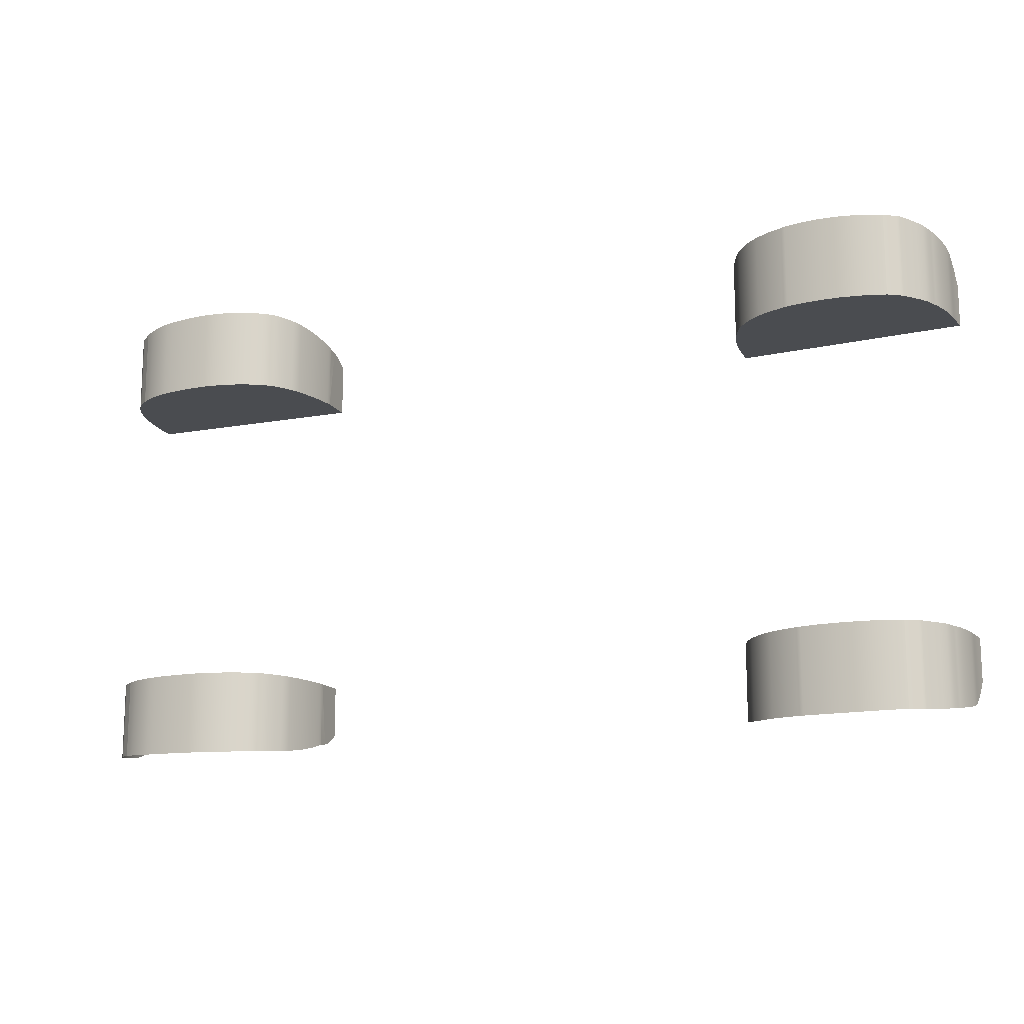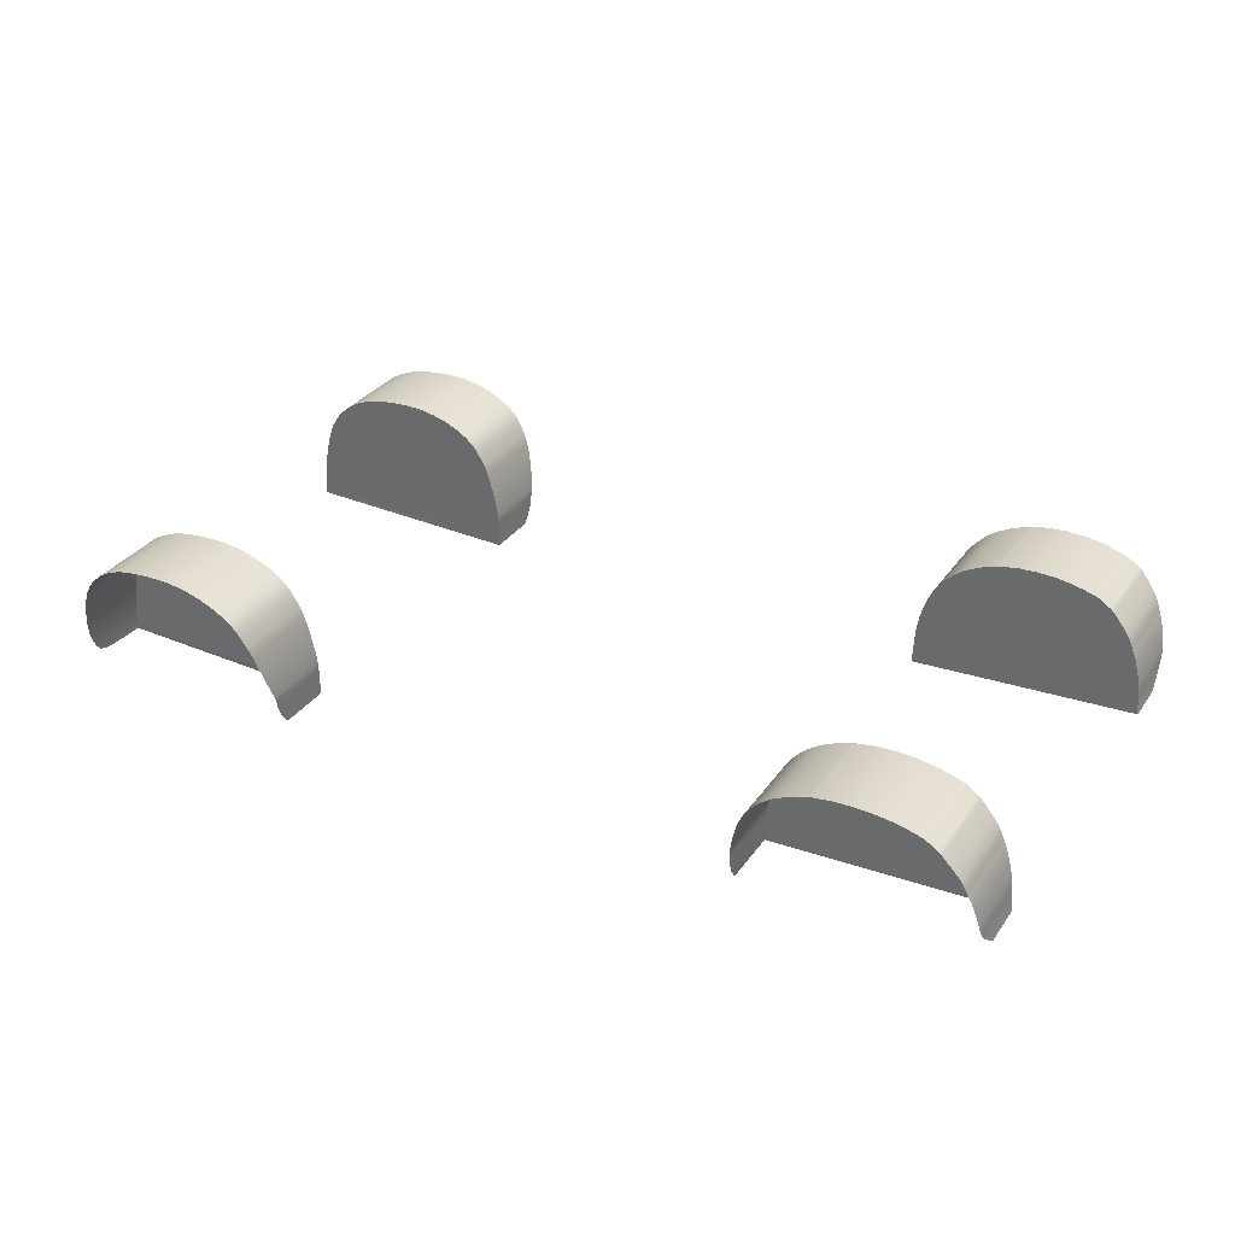
<metadata>
{"format":"obj","ext":"obj","renderer":"f3d","projection":"perspective","resolution":1024,"background":"white","views":[{"elev":-15.1,"azim":-158.5,"up":"+Z"},{"elev":32.9,"azim":-150.1,"up":"+Y"}]}
</metadata>
<code>
v  115.5 -37.95 -74.39
v  115.5 -39.64 -103
v  115.5 -35.33 -74.39
v  115.5 -37.95 -103.7
v  115.5 -42.01 -101.6
v  115.5 -39.64 -74.39
v  115.5 -42.01 -74.39
v  115.5 -45.7 -98.89
v  115.5 -45.7 -74.39
v  115.5 -31.18 -74.39
v  115.5 -35.33 -104.5
v  115.5 -30.37 -74.39
v  115.5 -31.18 -105.3
v  221 -35.23 -104.4
v  221.3 -38.93 -102.6
v  221 -35.23 -74.39
v  221.3 -38.93 -74.39
v  221.5 -42.07 -100
v  221.5 -42.07 -74.39
v  219.4 -22.03 -107.9
v  219.9 -25.73 -107.3
v  219.4 -22.03 -74.39
v  219.9 -25.73 -74.39
v  220.3 -29 -106.6
v  220.3 -29 -74.39
v  217.3 -13.11 -109.1
v  218.5 -17.74 -108.5
v  217.3 -13.11 -74.39
v  218.5 -17.74 -74.39
v  214 -4.065 -110.2
v  215.8 -8.453 -109.7
v  214 -4.065 -74.39
v  215.8 -8.453 -74.39
v  208.4 4.224 -111
v  209.2 3.45 -110.9
v  208.4 4.224 -74.39
v  209.2 3.45 -74.39
v  209.9 2.42 -110.8
v  209.9 2.42 -74.39
v  220.7 -32.05 -105.7
v  220.7 -32.05 -74.39
v  221.5 -43.57 -96.54
v  221.5 -43.57 -74.39
v  221.5 -44.14 -92.87
v  221.5 -44.14 -74.39
v  221.5 -44.47 -89.66
v  221.5 -44.47 -74.39
v  221.5 -44.7 -85.89
v  221.5 -44.7 -74.39
v  221.5 -44.98 -80.53
v  221.5 -45.29 -74.37
v  203.6 8.622 -111.4
v  206.3 6.138 -111.2
v  203.6 8.622 -74.39
v  206.3 6.138 -74.39
v  211.8 -0.2627 -110.6
v  211.8 -0.2627 -74.39
v  198.1 12.11 -111.9
v  200.9 10.43 -111.7
v  198.1 12.11 -74.39
v  200.9 10.43 -74.39
v  203.3 8.804 -111.4
v  203.3 8.804 -74.39
v  190.7 15.4 -112.4
v  194.5 13.86 -112.2
v  190.7 15.4 -74.39
v  194.5 13.86 -74.39
v  183.6 17.16 -112.8
v  187.1 16.43 -112.6
v  183.6 17.16 -74.39
v  187.1 16.43 -74.39
v  176 18.34 -113
v  179.9 17.81 -112.9
v  176 18.34 -74.39
v  179.9 17.81 -74.39
v  167.1 18.98 -113.2
v  171.6 18.75 -113.1
v  167.1 18.98 -74.39
v  171.6 18.75 -74.39
v  157.7 18.68 -113.3
v  162.6 19.03 -113.3
v  157.7 18.68 -74.39
v  162.6 19.03 -74.39
v  151.5 17.71 -113.4
v  151.5 17.71 -74.39
v  144.9 15.97 -113.3
v  144.9 15.97 -74.39
v  138.5 13.31 -113.2
v  138.5 13.31 -74.39
v  133.1 10.31 -113
v  133.1 10.31 -74.39
v  129.7 7.526 -112.8
v  129.7 7.526 -74.39
v  127.2 4.565 -112.6
v  127.2 4.565 -74.39
v  119.6 -11.33 -110.4
v  119.6 -11.33 -74.39
v  118.1 -16.81 -109.3
v  118.1 -16.81 -74.39
v  121 -6.746 -111.2
v  121 -6.746 -74.39
v  116.9 -21.96 -108
v  116.9 -21.96 -74.39
v  116.2 -26.12 -106.8
v  116.2 -26.12 -74.39
v  115.8 -28.66 -106
v  115.8 -28.66 -74.39
v  115.5 -30.37 -105.4
v  122 -4.264 -111.6
v  122 -4.264 -74.39
v  123 -2.23 -111.8
v  123 -2.23 -74.39
v  124.9 1.013 -112.2
v  124.9 1.013 -74.39
v  -107.1 -32.89 -105.7
v  -107 -34.58 -104.9
v  -107.1 -32.89 -74.39
v  -107 -34.58 -74.39
v  -106.9 -36.96 -103.6
v  -106.7 -40.7 -100.8
v  -106.9 -36.96 -74.39
v  -106.7 -40.7 -74.39
v  -107.2 -30.27 -106.4
v  -107.2 -30.27 -74.39
v  -107.3 -26.06 -107.2
v  -107.4 -25.24 -74.39
v  -107.3 -26.06 -74.39
v  -191.3 16.84 -74.39
v  -191.3 16.84 -112.9
v  -188.7 18.56 -74.39
v  -188.7 18.56 -112.9
v  -193.4 15.51 -74.39
v  -193.4 15.51 -112.9
v  -194.9 14.35 -112.9
v  -194.9 14.35 -74.39
v  -196.1 12.93 -112.8
v  -196.1 12.93 -74.39
v  -198.1 10.64 -112.5
v  -198.1 10.64 -74.39
v  -203.1 4.059 -111.4
v  -203.1 4.059 -74.39
v  -204.6 1.137 -111
v  -204.6 1.137 -74.39
v  -205.4 -1.204 -110.7
v  -205.4 -1.204 -74.39
v  -210.3 -17.38 -107.5
v  -210.3 -17.38 -74.39
v  -210.7 -19.85 -106.6
v  -210.7 -19.85 -74.39
v  -210.9 -21.96 -105.6
v  -210.9 -21.96 -74.39
v  -211.3 -26.92 -101.7
v  -211.3 -26.92 -74.39
v  -211.7 -29.88 -98.29
v  -211.7 -29.88 -74.39
v  -212.1 -33 -94.26
v  -212.1 -33 -74.39
v  -206.2 -2.855 -110.4
v  -206.2 -2.855 -74.39
v  -206.9 -4.562 -110
v  -206.9 -4.562 -74.39
v  -207.8 -7.068 -109.6
v  -207.8 -7.068 -74.39
v  -208.7 -10.23 -109
v  -208.7 -10.23 -74.39
v  -209.6 -13.92 -108.3
v  -209.6 -13.92 -74.39
v  -211.1 -24.3 -104.1
v  -211.1 -24.3 -74.39
v  -200.7 7.454 -112
v  -200.7 7.454 -74.39
v  -194.3 14.95 -74.39
v  -194.3 14.95 -112.9
v  -151.3 22.57 -113.7
v  -142.8 20.89 -113.5
v  -151.3 22.57 -74.39
v  -142.8 20.89 -74.39
v  -159.6 23.2 -113.7
v  -159.6 23.2 -74.39
v  -167.7 23.09 -113.7
v  -167.7 23.09 -74.39
v  -175 22.29 -113.5
v  -175 22.29 -74.39
v  -181.5 20.86 -113.2
v  -181.5 20.86 -74.39
v  -186.1 19.52 -113
v  -186.1 19.52 -74.39
v  -187.8 18.98 -112.9
v  -187.8 18.98 -74.39
v  -188.1 18.85 -74.39
v  -188.1 18.85 -112.9
v  -141 20.23 -113.4
v  -141 20.23 -74.39
v  -107.5 -22.99 -107.6
v  -107.4 -25.24 -107.4
v  -107.5 -22.99 -74.39
v  -108 -19.97 -108.1
v  -108 -19.97 -74.39
v  -108.9 -15.43 -108.8
v  -108.9 -15.43 -74.39
v  -110.2 -10.15 -109.7
v  -110.2 -10.15 -74.39
v  -122.8 10.55 -112.7
v  -119.4 7.023 -112.4
v  -122.8 10.55 -74.39
v  -119.4 7.023 -74.39
v  -127.6 14.18 -112.9
v  -127.6 14.18 -74.39
v  -134.6 17.86 -113.2
v  -134.6 17.86 -74.39
v  -139.9 19.81 -113.4
v  -139.9 19.81 -74.39
v  -116.6 3.648 -112
v  -114.3 -0.1346 -111.4
v  -116.6 3.648 -74.39
v  -114.3 -0.1346 -74.39
v  -112.1 -4.891 -110.6
v  -112.1 -4.891 -74.39
v  115.5 -37.95 74.39
v  115.5 -35.33 74.39
v  115.5 -39.64 103
v  115.5 -37.95 103.7
v  115.5 -42.01 101.6
v  115.5 -39.64 74.39
v  115.5 -42.01 74.39
v  115.5 -45.7 98.89
v  115.5 -45.7 74.39
v  115.5 -31.18 74.39
v  115.5 -35.33 104.5
v  115.5 -30.37 74.39
v  115.5 -31.18 105.3
v  221.3 -38.93 74.39
v  221.3 -38.93 102.6
v  221 -35.23 74.39
v  221 -35.23 104.4
v  221.5 -42.07 74.39
v  221.5 -42.07 100
v  219.9 -25.73 74.39
v  219.9 -25.73 107.3
v  219.4 -22.03 74.39
v  219.4 -22.03 107.9
v  220.3 -29 74.39
v  220.3 -29 106.6
v  218.5 -17.74 74.39
v  218.5 -17.74 108.5
v  217.3 -13.11 74.39
v  217.3 -13.11 109.1
v  215.8 -8.453 74.39
v  215.8 -8.453 109.7
v  214 -4.065 74.39
v  214 -4.065 110.2
v  209.2 3.45 74.39
v  209.2 3.45 110.9
v  208.4 4.224 74.39
v  208.4 4.224 111
v  209.9 2.42 74.39
v  209.9 2.42 110.8
v  220.7 -32.05 74.39
v  220.7 -32.05 105.7
v  221.5 -43.57 74.39
v  221.5 -43.57 96.54
v  221.5 -44.14 74.39
v  221.5 -44.14 92.87
v  221.5 -44.47 74.39
v  221.5 -44.47 89.66
v  221.5 -44.7 85.89
v  221.5 -44.7 74.39
v  221.5 -44.98 80.53
v  221.5 -45.29 74.37
v  206.3 6.138 74.39
v  206.3 6.138 111.2
v  203.6 8.622 74.39
v  203.6 8.622 111.4
v  211.8 -0.2627 74.39
v  211.8 -0.2627 110.6
v  200.9 10.43 74.39
v  200.9 10.43 111.7
v  198.1 12.11 74.39
v  198.1 12.11 111.9
v  203.3 8.804 74.39
v  203.3 8.804 111.4
v  194.5 13.86 74.39
v  194.5 13.86 112.2
v  190.7 15.4 74.39
v  190.7 15.4 112.4
v  187.1 16.43 74.39
v  187.1 16.43 112.6
v  183.6 17.16 74.39
v  183.6 17.16 112.8
v  179.9 17.81 74.39
v  179.9 17.81 112.9
v  176 18.34 74.39
v  176 18.34 113
v  171.6 18.75 74.39
v  171.6 18.75 113.1
v  167.1 18.98 74.39
v  167.1 18.98 113.2
v  162.6 19.03 74.39
v  162.6 19.03 113.3
v  157.7 18.68 74.39
v  157.7 18.68 113.3
v  144.9 15.97 74.39
v  151.5 17.71 74.39
v  144.9 15.97 113.3
v  151.5 17.71 113.4
v  133.1 10.31 74.39
v  138.5 13.31 74.39
v  133.1 10.31 113
v  138.5 13.31 113.2
v  127.2 4.565 74.39
v  129.7 7.526 74.39
v  127.2 4.565 112.6
v  129.7 7.526 112.8
v  118.1 -16.81 74.39
v  119.6 -11.33 74.39
v  118.1 -16.81 109.3
v  119.6 -11.33 110.4
v  121 -6.746 74.39
v  121 -6.746 111.2
v  116.2 -26.12 74.39
v  116.9 -21.96 74.39
v  116.2 -26.12 106.8
v  116.9 -21.96 108
v  115.8 -28.66 74.39
v  115.5 -30.37 105.4
v  115.8 -28.66 106
v  122 -4.264 74.39
v  122 -4.264 111.6
v  123 -2.23 74.39
v  123 -2.23 111.8
v  124.9 1.013 74.39
v  124.9 1.013 112.2
v  -107 -34.58 74.39
v  -107 -34.58 104.9
v  -107.1 -32.89 74.39
v  -107.1 -32.89 105.7
v  -106.7 -40.7 74.39
v  -106.7 -40.7 100.8
v  -106.9 -36.96 74.39
v  -106.9 -36.96 103.6
v  -107.2 -30.27 74.39
v  -107.2 -30.27 106.4
v  -107.3 -26.06 107.2
v  -107.4 -25.24 74.39
v  -107.3 -26.06 74.39
v  -191.3 16.84 74.39
v  -188.7 18.56 74.39
v  -191.3 16.84 112.9
v  -188.7 18.56 112.9
v  -193.4 15.51 74.39
v  -193.4 15.51 112.9
v  -196.1 12.93 74.39
v  -194.9 14.35 74.39
v  -196.1 12.93 112.8
v  -194.9 14.35 112.9
v  -198.1 10.64 74.39
v  -198.1 10.64 112.5
v  -204.6 1.137 74.39
v  -203.1 4.059 74.39
v  -204.6 1.137 111
v  -203.1 4.059 111.4
v  -205.4 -1.204 74.39
v  -205.4 -1.204 110.7
v  -210.7 -19.85 74.39
v  -210.3 -17.38 74.39
v  -210.7 -19.85 106.6
v  -210.3 -17.38 107.5
v  -210.9 -21.96 74.39
v  -210.9 -21.96 105.6
v  -211.7 -29.88 74.39
v  -211.3 -26.92 74.39
v  -211.7 -29.88 98.29
v  -211.3 -26.92 101.7
v  -212.1 -33 74.39
v  -212.1 -33 94.26
v  -206.2 -2.855 74.39
v  -206.2 -2.855 110.4
v  -206.9 -4.562 74.39
v  -206.9 -4.562 110
v  -207.8 -7.068 74.39
v  -207.8 -7.068 109.6
v  -208.7 -10.23 74.39
v  -208.7 -10.23 109
v  -209.6 -13.92 74.39
v  -209.6 -13.92 108.3
v  -211.1 -24.3 74.39
v  -211.1 -24.3 104.1
v  -200.7 7.454 74.39
v  -200.7 7.454 112
v  -194.3 14.95 74.39
v  -194.3 14.95 112.9
v  -142.8 20.89 74.39
v  -142.8 20.89 113.5
v  -151.3 22.57 74.39
v  -151.3 22.57 113.7
v  -159.6 23.2 74.39
v  -159.6 23.2 113.7
v  -167.7 23.09 74.39
v  -167.7 23.09 113.7
v  -175 22.29 74.39
v  -175 22.29 113.5
v  -181.5 20.86 74.39
v  -181.5 20.86 113.2
v  -186.1 19.52 74.39
v  -186.1 19.52 113
v  -187.8 18.98 74.39
v  -187.8 18.98 112.9
v  -188.1 18.85 74.39
v  -188.1 18.85 112.9
v  -141 20.23 74.39
v  -141 20.23 113.4
v  -107.4 -25.24 107.4
v  -107.5 -22.99 74.39
v  -107.5 -22.99 107.6
v  -108 -19.97 74.39
v  -108 -19.97 108.1
v  -108.9 -15.43 74.39
v  -108.9 -15.43 108.8
v  -110.2 -10.15 74.39
v  -110.2 -10.15 109.7
v  -119.4 7.023 74.39
v  -119.4 7.023 112.4
v  -122.8 10.55 74.39
v  -122.8 10.55 112.7
v  -127.6 14.18 74.39
v  -127.6 14.18 112.9
v  -134.6 17.86 74.39
v  -134.6 17.86 113.2
v  -139.9 19.81 74.39
v  -139.9 19.81 113.4
v  -114.3 -0.1346 74.39
v  -114.3 -0.1346 111.4
v  -116.6 3.648 74.39
v  -116.6 3.648 112
v  -112.1 -4.891 74.39
v  -112.1 -4.891 110.6
g P710_WLCH_C_N_P710_WLCH_C
f 1 2 3
f 3 2 4
f 2 1 5
f 5 1 6
f 7 8 6
f 6 8 5
f 8 7 9
f 3 4 10
f 10 4 11
f 10 11 12
f 12 11 13
f 14 15 16
f 16 15 17
f 15 18 17
f 17 18 19
f 20 21 22
f 22 21 23
f 21 24 23
f 23 24 25
f 26 27 28
f 28 27 29
f 27 20 29
f 29 20 22
f 30 31 32
f 32 31 33
f 31 26 33
f 33 26 28
f 34 35 36
f 36 35 37
f 35 38 37
f 37 38 39
f 24 40 25
f 25 40 41
f 40 14 41
f 41 14 16
f 18 42 19
f 19 42 43
f 42 44 43
f 43 44 45
f 44 46 45
f 45 46 47
f 46 48 47
f 49 47 50
f 50 47 48
f 49 50 51
f 52 53 54
f 54 53 55
f 53 34 55
f 55 34 36
f 38 56 39
f 39 56 57
f 56 30 57
f 57 30 32
f 58 59 60
f 60 59 61
f 59 62 61
f 61 62 63
f 64 65 66
f 66 65 67
f 65 58 67
f 67 58 60
f 68 69 70
f 70 69 71
f 69 64 71
f 71 64 66
f 72 73 74
f 74 73 75
f 73 68 75
f 75 68 70
f 76 77 78
f 78 77 79
f 77 72 79
f 79 72 74
f 80 81 82
f 82 81 83
f 81 76 83
f 83 76 78
f 84 85 86
f 86 85 87
f 85 84 82
f 82 84 80
f 88 89 90
f 90 89 91
f 86 87 88
f 88 87 89
f 92 93 94
f 94 93 95
f 90 91 92
f 92 91 93
f 96 97 98
f 98 97 99
f 100 101 96
f 96 101 97
f 102 103 104
f 104 103 105
f 98 99 102
f 102 99 103
f 106 107 108
f 108 107 12
f 104 105 106
f 106 105 107
f 109 110 100
f 100 110 101
f 111 112 109
f 109 112 110
f 113 114 111
f 111 114 112
f 94 95 113
f 113 95 114
f 54 63 52
f 52 63 62
f 108 12 13
f 49 51 7
f 7 51 9
f 49 7 47
f 47 7 45
f 45 7 43
f 43 7 19
f 19 7 17
f 17 7 16
f 7 6 16
f 16 6 1
f 16 1 41
f 41 1 25
f 1 3 25
f 25 3 10
f 25 10 23
f 23 10 22
f 22 10 29
f 29 10 12
f 12 107 29
f 29 107 105
f 105 103 29
f 29 103 99
f 99 97 29
f 29 97 28
f 28 97 33
f 33 97 32
f 32 97 57
f 57 97 39
f 97 101 39
f 39 101 37
f 37 101 36
f 36 101 55
f 101 63 55
f 54 55 63
f 63 101 61
f 61 101 60
f 60 101 67
f 67 101 66
f 66 101 71
f 71 101 70
f 70 101 75
f 75 101 74
f 74 101 79
f 79 101 78
f 78 101 83
f 83 101 82
f 82 101 85
f 85 101 87
f 87 101 89
f 89 101 110
f 110 112 89
f 89 112 91
f 91 112 114
f 91 114 93
f 93 114 95
f 115 116 117
f 117 116 118
f 119 120 121
f 121 120 122
f 123 115 124
f 124 115 117
f 116 119 118
f 118 119 121
f 125 123 126
f 126 123 127
f 127 123 124
f 128 129 130
f 130 129 131
f 132 133 128
f 128 133 129
f 134 135 136
f 136 135 137
f 136 137 138
f 138 137 139
f 140 141 142
f 142 141 143
f 142 143 144
f 144 143 145
f 146 147 148
f 148 147 149
f 148 149 150
f 150 149 151
f 152 153 154
f 154 153 155
f 154 155 156
f 156 155 157
f 144 145 158
f 158 145 159
f 158 159 160
f 160 159 161
f 160 161 162
f 162 161 163
f 162 163 164
f 164 163 165
f 164 165 166
f 166 165 167
f 166 167 146
f 146 167 147
f 150 151 168
f 168 151 169
f 168 169 152
f 152 169 153
f 138 139 170
f 170 139 171
f 170 171 140
f 140 171 141
f 172 173 132
f 132 173 133
f 173 172 134
f 134 172 135
f 174 175 176
f 176 175 177
f 178 174 179
f 179 174 176
f 178 179 180
f 180 179 181
f 180 181 182
f 182 181 183
f 182 183 184
f 184 183 185
f 184 185 186
f 186 185 187
f 186 187 188
f 188 187 189
f 190 191 189
f 189 191 188
f 175 192 177
f 177 192 193
f 194 195 196
f 196 195 126
f 197 194 198
f 198 194 196
f 199 197 200
f 200 197 198
f 201 199 202
f 202 199 200
f 203 204 205
f 205 204 206
f 207 203 208
f 208 203 205
f 209 207 210
f 210 207 208
f 211 209 212
f 212 209 210
f 213 214 215
f 215 214 216
f 204 213 206
f 206 213 215
f 217 201 218
f 218 201 202
f 214 217 216
f 216 217 218
f 125 126 195
f 212 193 211
f 211 193 192
f 131 191 130
f 130 191 190
f 122 157 121
f 157 155 121
f 121 155 118
f 118 155 117
f 117 155 153
f 117 153 124
f 124 153 127
f 127 153 169
f 169 151 127
f 127 151 126
f 126 151 196
f 196 151 198
f 198 151 200
f 200 151 202
f 202 151 149
f 149 147 202
f 202 147 218
f 218 147 167
f 218 167 216
f 216 167 165
f 216 165 215
f 215 165 206
f 206 165 205
f 205 165 208
f 208 165 210
f 165 193 210
f 212 210 193
f 193 165 177
f 177 165 176
f 176 165 179
f 179 165 181
f 181 165 163
f 181 163 183
f 183 163 161
f 161 159 183
f 183 159 145
f 183 145 185
f 185 145 143
f 143 141 185
f 185 141 171
f 171 139 185
f 185 139 187
f 187 139 137
f 137 135 187
f 187 135 172
f 172 132 187
f 132 128 187
f 187 128 190
f 128 130 190
f 190 189 187
f 219 220 221
f 221 220 222
f 221 223 219
f 219 223 224
f 225 224 226
f 226 224 223
f 226 227 225
f 220 228 222
f 222 228 229
f 228 230 229
f 229 230 231
f 232 233 234
f 234 233 235
f 236 237 232
f 232 237 233
f 238 239 240
f 240 239 241
f 242 243 238
f 238 243 239
f 244 245 246
f 246 245 247
f 240 241 244
f 244 241 245
f 248 249 250
f 250 249 251
f 246 247 248
f 248 247 249
f 252 253 254
f 254 253 255
f 256 257 252
f 252 257 253
f 258 259 242
f 242 259 243
f 234 235 258
f 258 235 259
f 260 261 236
f 236 261 237
f 262 263 260
f 260 263 261
f 264 265 262
f 262 265 263
f 265 264 266
f 267 268 264
f 264 268 266
f 267 269 268
f 270 271 272
f 272 271 273
f 254 255 270
f 270 255 271
f 274 275 256
f 256 275 257
f 250 251 274
f 274 251 275
f 276 277 278
f 278 277 279
f 280 281 276
f 276 281 277
f 282 283 284
f 284 283 285
f 278 279 282
f 282 279 283
f 286 287 288
f 288 287 289
f 284 285 286
f 286 285 287
f 290 291 292
f 292 291 293
f 288 289 290
f 290 289 291
f 294 295 296
f 296 295 297
f 292 293 294
f 294 293 295
f 298 299 300
f 300 299 301
f 296 297 298
f 298 297 299
f 302 303 304
f 304 303 305
f 303 300 305
f 305 300 301
f 306 307 308
f 308 307 309
f 307 302 309
f 309 302 304
f 310 311 312
f 312 311 313
f 311 306 313
f 313 306 308
f 314 315 316
f 316 315 317
f 315 318 317
f 317 318 319
f 320 321 322
f 322 321 323
f 321 314 323
f 323 314 316
f 230 324 325
f 325 324 326
f 324 320 326
f 326 320 322
f 318 327 319
f 319 327 328
f 327 329 328
f 328 329 330
f 329 331 330
f 330 331 332
f 331 310 332
f 332 310 312
f 281 280 273
f 273 280 272
f 325 231 230
f 267 225 269
f 269 225 227
f 267 264 225
f 264 262 225
f 262 260 225
f 260 236 225
f 236 232 225
f 232 234 225
f 225 234 224
f 234 219 224
f 234 258 219
f 258 242 219
f 219 242 220
f 242 228 220
f 242 238 228
f 238 240 228
f 230 228 244
f 244 228 240
f 230 244 324
f 244 320 324
f 320 244 321
f 244 314 321
f 246 315 244
f 244 315 314
f 246 248 315
f 248 250 315
f 250 274 315
f 274 256 315
f 252 318 256
f 256 318 315
f 252 254 318
f 254 270 318
f 318 270 280
f 272 280 270
f 280 276 318
f 276 278 318
f 278 282 318
f 282 284 318
f 284 286 318
f 286 288 318
f 288 290 318
f 290 292 318
f 292 294 318
f 294 296 318
f 296 298 318
f 298 300 318
f 300 303 318
f 303 302 318
f 327 318 307
f 307 318 302
f 327 307 329
f 307 306 329
f 329 306 331
f 306 311 331
f 331 311 310
f 333 334 335
f 335 334 336
f 337 338 339
f 339 338 340
f 335 336 341
f 341 336 342
f 339 340 333
f 333 340 334
f 343 344 342
f 342 344 345
f 345 341 342
f 346 347 348
f 348 347 349
f 350 346 351
f 351 346 348
f 352 353 354
f 354 353 355
f 356 352 357
f 357 352 354
f 358 359 360
f 360 359 361
f 362 358 363
f 363 358 360
f 364 365 366
f 366 365 367
f 368 364 369
f 369 364 366
f 370 371 372
f 372 371 373
f 374 370 375
f 375 370 372
f 376 362 377
f 377 362 363
f 378 376 379
f 379 376 377
f 380 378 381
f 381 378 379
f 382 380 383
f 383 380 381
f 384 382 385
f 385 382 383
f 365 384 367
f 367 384 385
f 386 368 387
f 387 368 369
f 371 386 373
f 373 386 387
f 388 356 389
f 389 356 357
f 359 388 361
f 361 388 389
f 390 350 391
f 391 350 351
f 353 390 355
f 355 390 391
f 392 393 394
f 394 393 395
f 394 395 396
f 396 395 397
f 398 396 399
f 399 396 397
f 400 398 401
f 401 398 399
f 402 400 403
f 403 400 401
f 404 402 405
f 405 402 403
f 406 404 407
f 407 404 405
f 408 406 409
f 409 406 407
f 410 411 392
f 392 411 393
f 344 412 413
f 413 412 414
f 413 414 415
f 415 414 416
f 415 416 417
f 417 416 418
f 417 418 419
f 419 418 420
f 421 422 423
f 423 422 424
f 423 424 425
f 425 424 426
f 425 426 427
f 427 426 428
f 427 428 429
f 429 428 430
f 431 432 433
f 433 432 434
f 433 434 421
f 421 434 422
f 419 420 435
f 435 420 436
f 435 436 431
f 431 436 432
f 343 412 344
f 411 410 430
f 430 410 429
f 349 347 409
f 409 347 408
f 337 339 374
f 333 370 339
f 339 370 374
f 333 335 370
f 370 335 371
f 335 341 371
f 341 345 371
f 371 345 386
f 344 368 345
f 345 368 386
f 344 413 368
f 413 415 368
f 415 417 368
f 364 368 419
f 419 368 417
f 364 419 365
f 419 435 365
f 365 435 384
f 435 431 384
f 384 431 382
f 431 433 382
f 433 421 382
f 421 423 382
f 423 425 382
f 425 427 382
f 382 427 410
f 429 410 427
f 410 392 382
f 392 394 382
f 394 396 382
f 380 382 398
f 398 382 396
f 378 380 400
f 400 380 398
f 378 400 376
f 400 362 376
f 358 362 402
f 402 362 400
f 358 402 359
f 402 388 359
f 388 402 356
f 402 404 356
f 356 404 352
f 352 404 353
f 404 390 353
f 390 404 350
f 350 404 346
f 404 408 346
f 408 347 346
f 408 404 406

</code>
